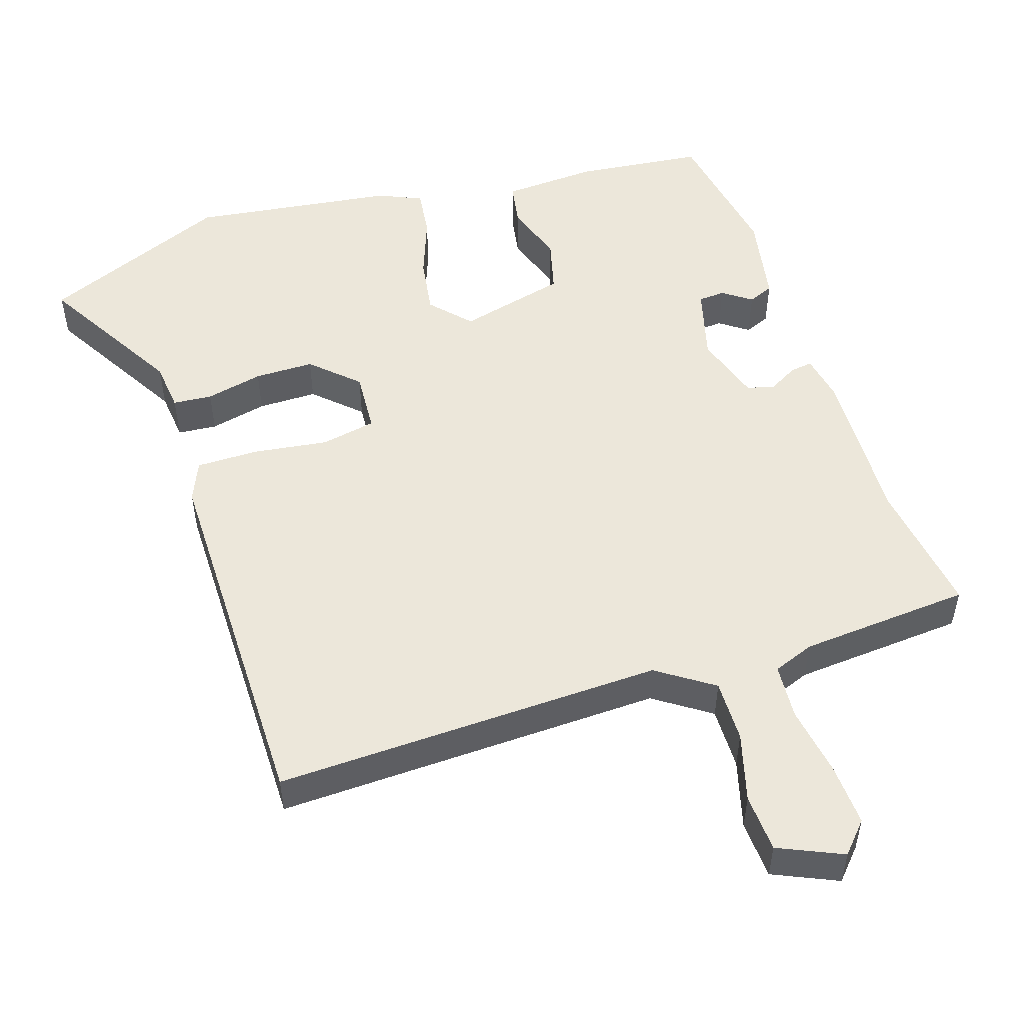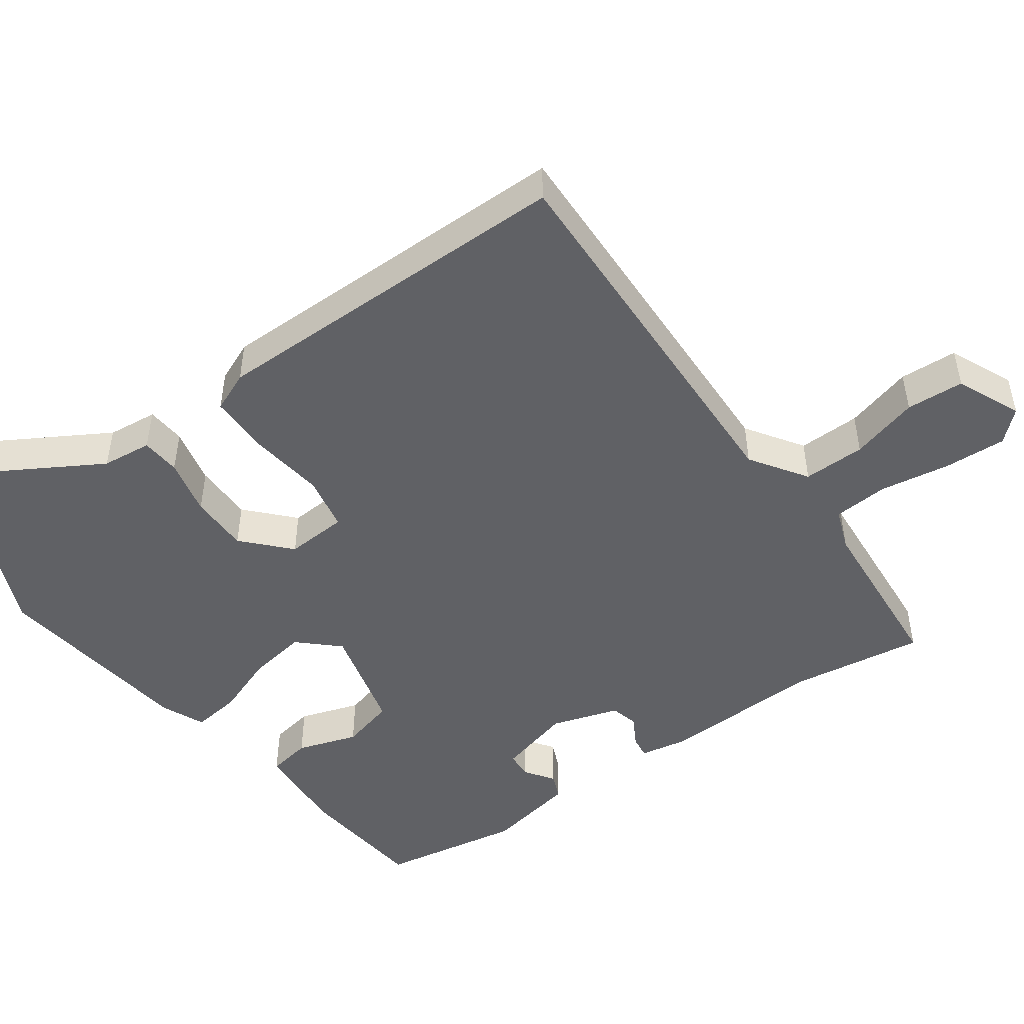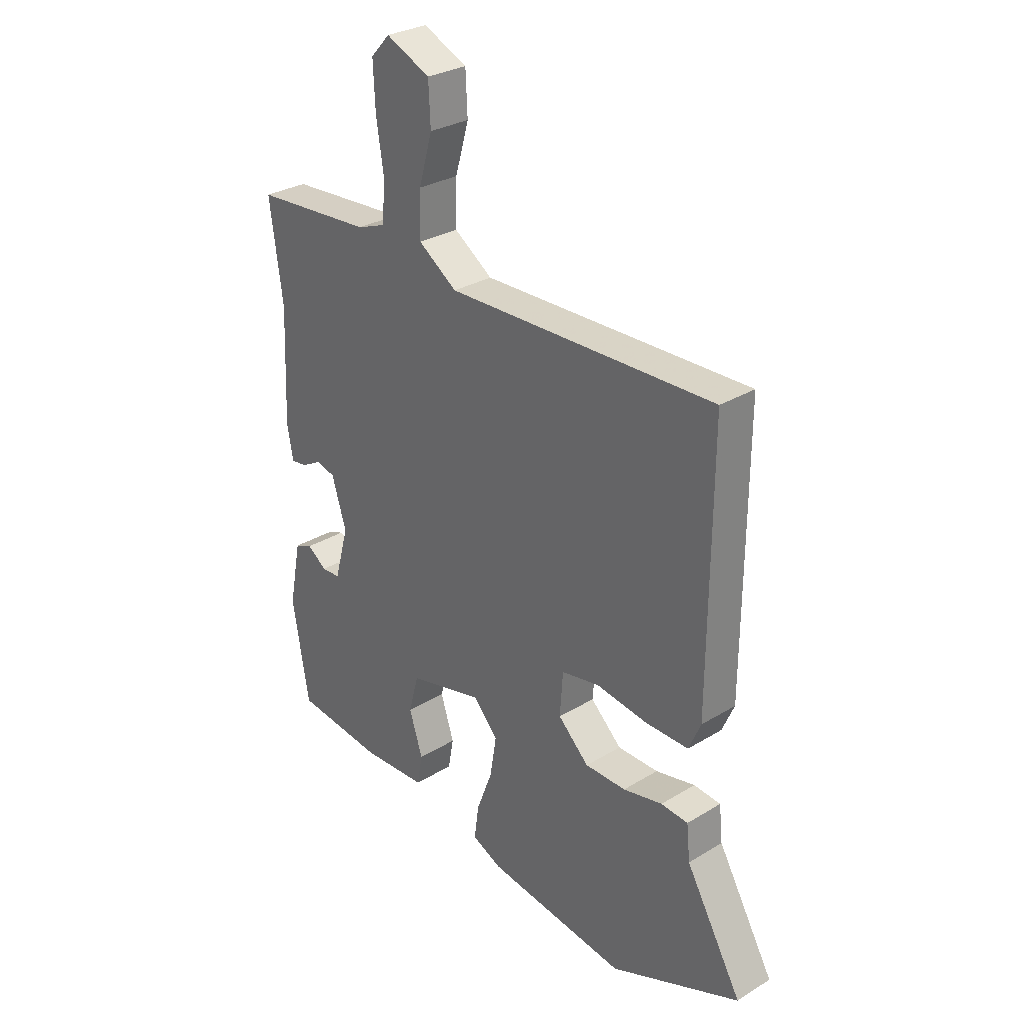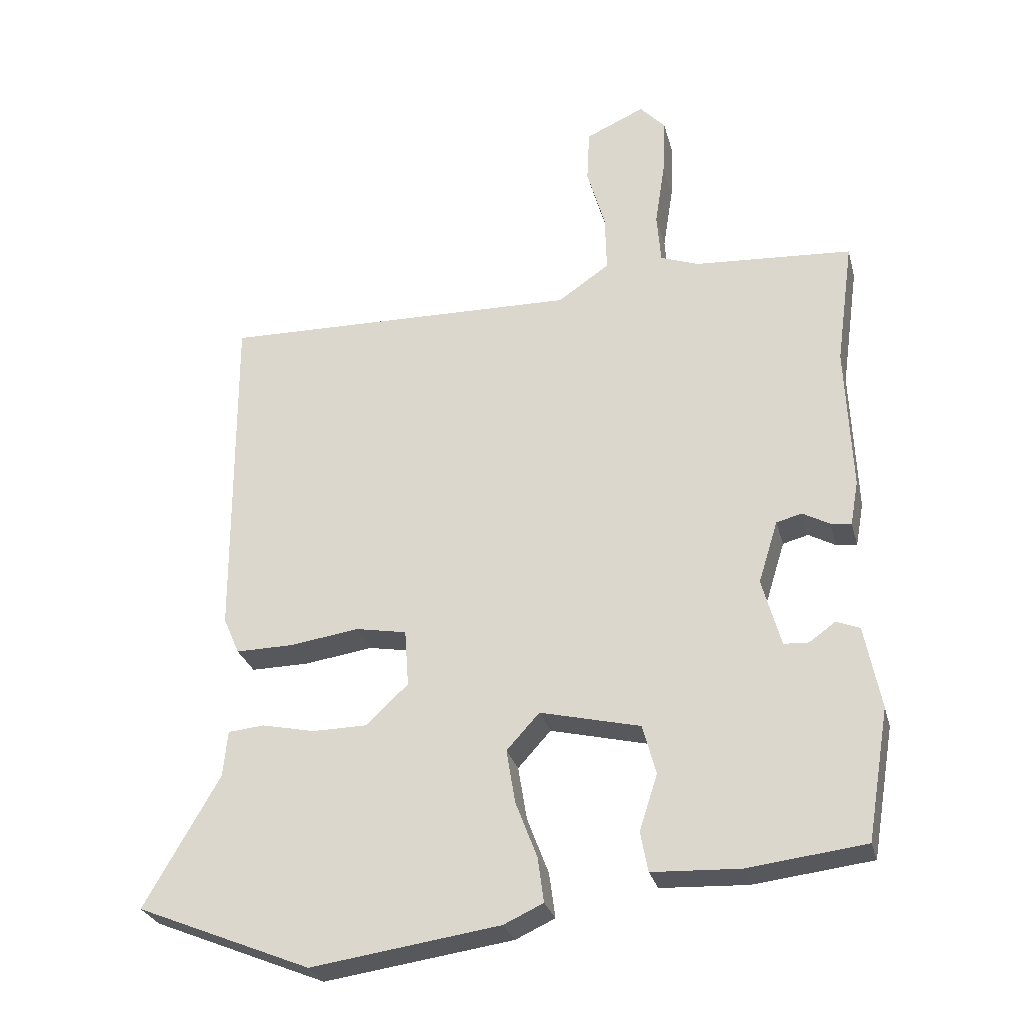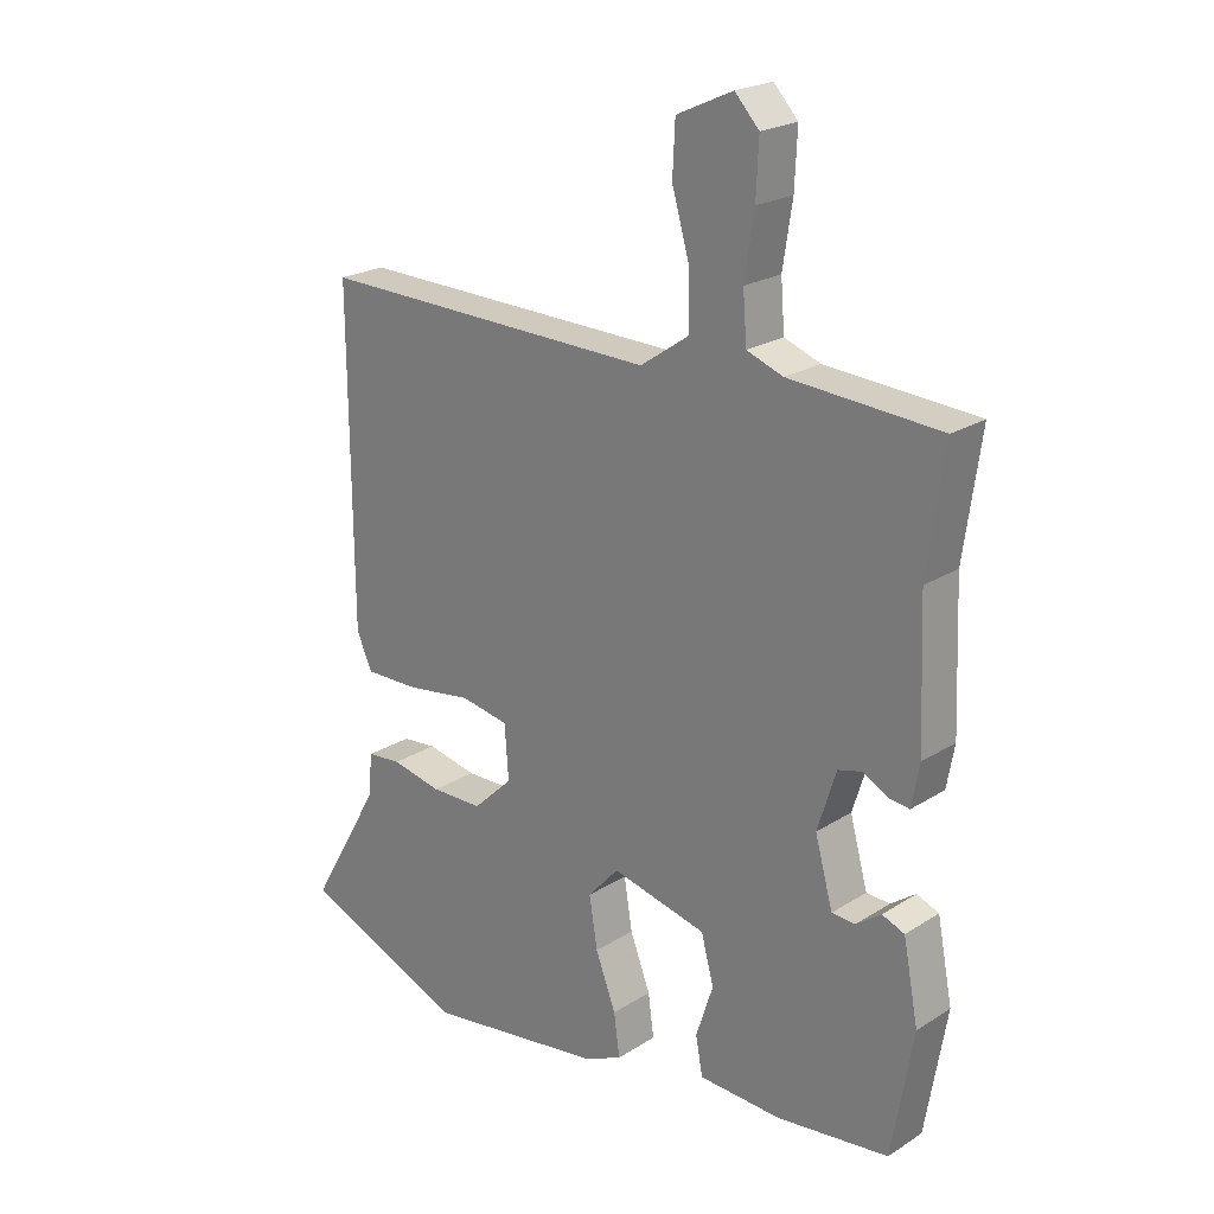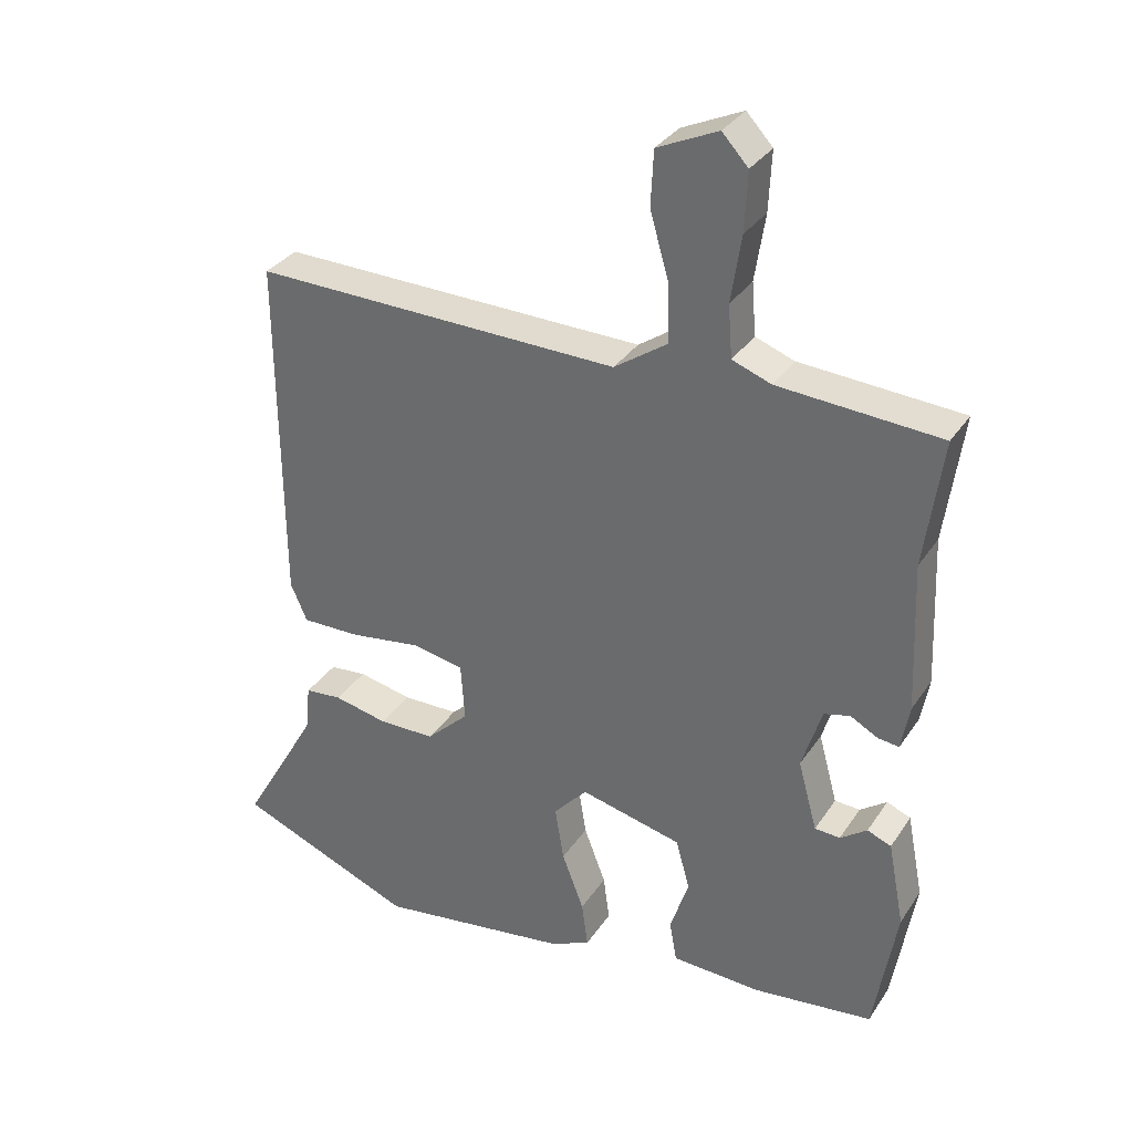
<metadata>
{"format":"obj","ext":"obj","renderer":"f3d","projection":"perspective","resolution":1024,"background":"white","views":[{"elev":51.8,"azim":-18.4,"up":"+Y"},{"elev":-48.8,"azim":-54.9,"up":"+Y"},{"elev":29.5,"azim":-131.9,"up":"+Z"},{"elev":-28.1,"azim":14.1,"up":"+Z"},{"elev":22.2,"azim":42.5,"up":"+Z"},{"elev":32.8,"azim":28.4,"up":"+Z"}]}
</metadata>
<code>
v -0.331 0.07 -0.569
v -0.591 0.07 -0.463
v -0.479 0.07 -0.268
v -0.472 0.07 -0.199
v -0.418 0.07 -0.194
v -0.339 0.07 -0.211
v -0.257 0.07 -0.21
v -0.195 0.07 -0.151
v -0.201 0.07 -0.066
v -0.277 0.07 -0.052
v -0.38 0.07 -0.067
v -0.466 0.07 -0.068
v -0.49 0.07 -0.013
v -0.493 0.07 0.499
v 0.042 0.07 0.487
v 0.119 0.07 0.54
v 0.117 0.07 0.626
v 0.09 0.07 0.72
v 0.094 0.07 0.8
v 0.182 0.07 0.84
v 0.22 0.07 0.799
v 0.216 0.07 0.713
v 0.201 0.07 0.616
v 0.207 0.07 0.54
v 0.264 0.07 0.519
v 0.5 0.07 0.503
v 0.474 0.07 0.316
v 0.483 0.07 0.097
v 0.471 0.07 0.031
v 0.44 0.07 0.035
v 0.4 0.07 0.057
v 0.362 0.07 0.047
v 0.333 0.07 -0.046
v 0.361 0.07 -0.148
v 0.398 0.07 -0.15
v 0.437 0.07 -0.122
v 0.472 0.07 -0.136
v 0.496 0.07 -0.26
v 0.463 0.07 -0.455
v 0.287 0.07 -0.476
v 0.157 0.07 -0.47
v 0.146 0.07 -0.41
v 0.173 0.07 -0.327
v 0.153 0.07 -0.253
v 0.004 0.07 -0.217
v -0.045 0.07 -0.271
v -0.032 0.07 -0.351
v 0 0.07 -0.435
v 0.009 0.07 -0.502
v -0.05 0.07 -0.529
v -0.331 0 -0.569
v -0.591 0 -0.463
v -0.479 0 -0.268
v -0.472 0 -0.199
v -0.418 0 -0.194
v -0.339 0 -0.211
v -0.257 0 -0.21
v -0.195 0 -0.151
v -0.201 0 -0.066
v -0.277 0 -0.052
v -0.38 0 -0.067
v -0.466 0 -0.068
v -0.49 0 -0.013
v -0.493 0 0.499
v 0.042 0 0.487
v 0.119 0 0.54
v 0.117 0 0.626
v 0.09 0 0.72
v 0.094 0 0.8
v 0.182 0 0.84
v 0.22 0 0.799
v 0.216 0 0.713
v 0.201 0 0.616
v 0.207 0 0.54
v 0.264 0 0.519
v 0.5 0 0.503
v 0.474 0 0.316
v 0.483 0 0.097
v 0.471 0 0.031
v 0.44 0 0.035
v 0.4 0 0.057
v 0.362 0 0.047
v 0.333 0 -0.046
v 0.361 0 -0.148
v 0.398 0 -0.15
v 0.437 0 -0.122
v 0.472 0 -0.136
v 0.496 0 -0.26
v 0.463 0 -0.455
v 0.287 0 -0.476
v 0.157 0 -0.47
v 0.146 0 -0.41
v 0.173 0 -0.327
v 0.153 0 -0.253
v 0.004 0 -0.217
v -0.045 0 -0.271
v -0.032 0 -0.351
v 0 0 -0.435
v 0.009 0 -0.502
v -0.05 0 -0.529
f 47 48 49 50
f 46 47 50 1
f 45 46 1 2
f 40 41 42 43
f 40 43 44
f 39 40 44
f 38 39 44
f 35 36 37 38
f 34 35 38 44
f 33 34 44 45
f 28 29 30 31
f 27 28 31 32
f 25 26 27 32
f 24 25 32 33
f 20 21 22 23
f 20 23 24
f 17 18 19 20
f 16 17 20 24
f 15 16 24 33
f 10 11 12 13
f 10 13 14 15
f 3 4 5 6
f 3 6 7
f 2 3 7
f 45 2 7
f 33 45 7 8
f 9 10 15 33
f 8 9 33
f 100 99 98 97
f 51 100 97 96
f 52 51 96 95
f 93 92 91 90
f 94 93 90
f 94 90 89
f 94 89 88
f 88 87 86 85
f 94 88 85 84
f 95 94 84 83
f 81 80 79 78
f 82 81 78 77
f 82 77 76 75
f 83 82 75 74
f 73 72 71 70
f 74 73 70
f 70 69 68 67
f 74 70 67 66
f 83 74 66 65
f 63 62 61 60
f 65 64 63 60
f 56 55 54 53
f 57 56 53
f 57 53 52
f 57 52 95
f 58 57 95 83
f 83 65 60 59
f 83 59 58
f 1 51 52 2
f 2 52 53 3
f 3 53 54 4
f 4 54 55 5
f 5 55 56 6
f 6 56 57 7
f 7 57 58 8
f 8 58 59 9
f 9 59 60 10
f 10 60 61 11
f 11 61 62 12
f 12 62 63 13
f 13 63 64 14
f 14 64 65 15
f 15 65 66 16
f 16 66 67 17
f 17 67 68 18
f 18 68 69 19
f 19 69 70 20
f 20 70 71 21
f 21 71 72 22
f 22 72 73 23
f 23 73 74 24
f 24 74 75 25
f 25 75 76 26
f 26 76 77 27
f 27 77 78 28
f 28 78 79 29
f 29 79 80 30
f 30 80 81 31
f 31 81 82 32
f 32 82 83 33
f 33 83 84 34
f 34 84 85 35
f 35 85 86 36
f 36 86 87 37
f 37 87 88 38
f 38 88 89 39
f 39 89 90 40
f 40 90 91 41
f 41 91 92 42
f 42 92 93 43
f 43 93 94 44
f 44 94 95 45
f 45 95 96 46
f 46 96 97 47
f 47 97 98 48
f 48 98 99 49
f 49 99 100 50
f 50 100 51 1

</code>
